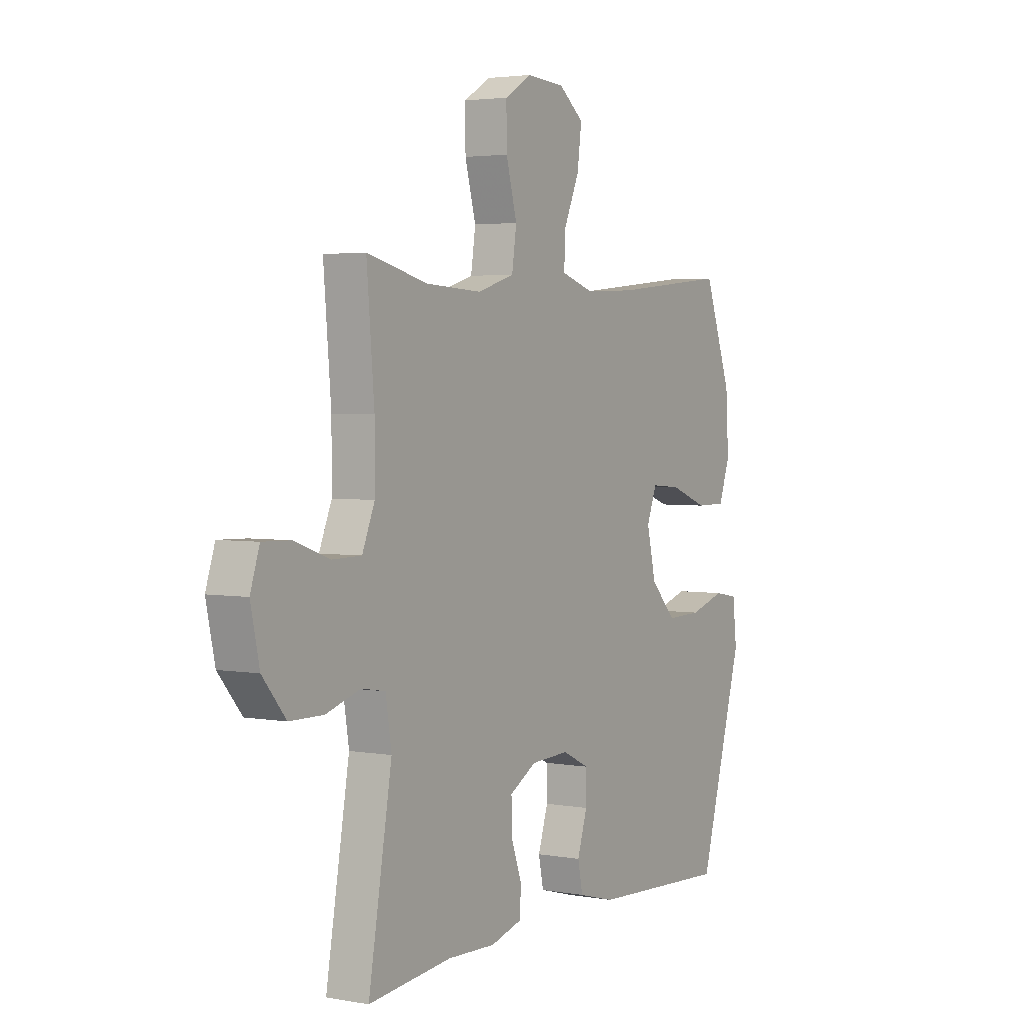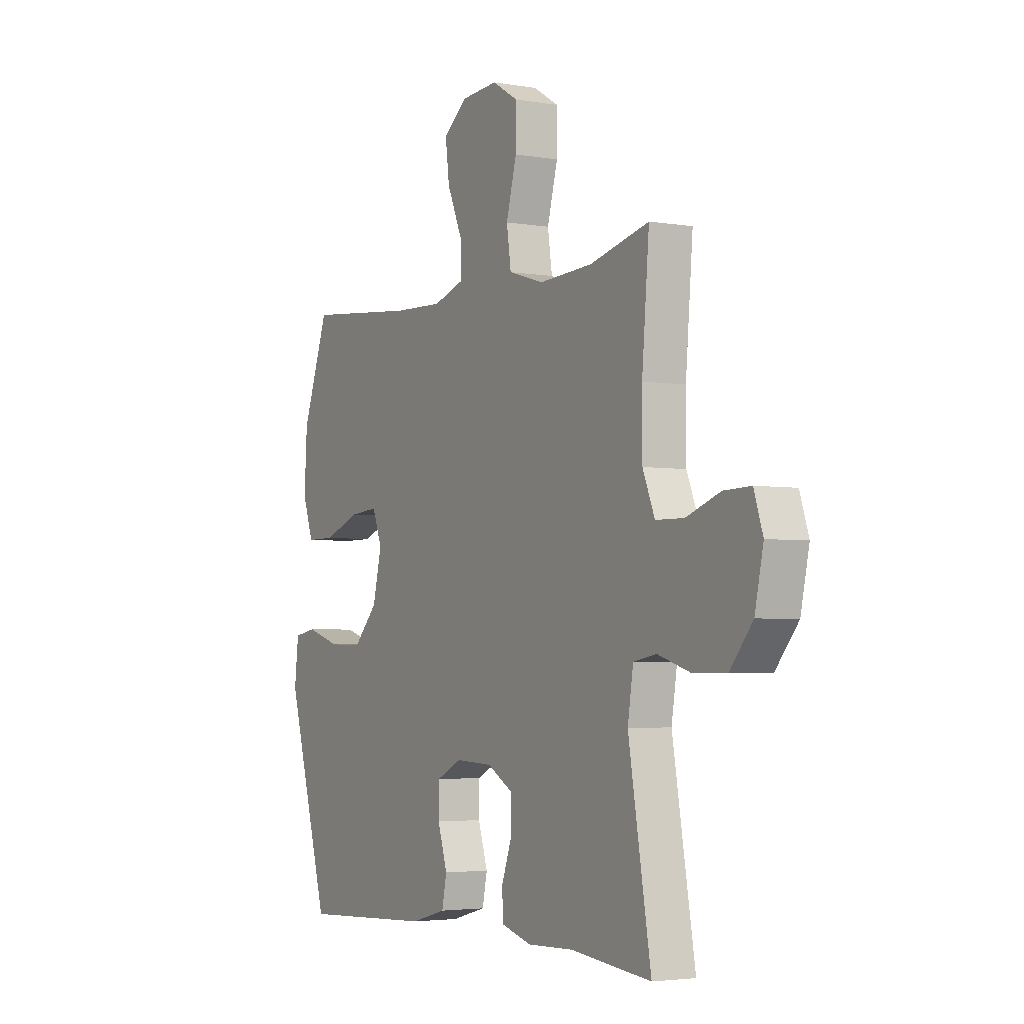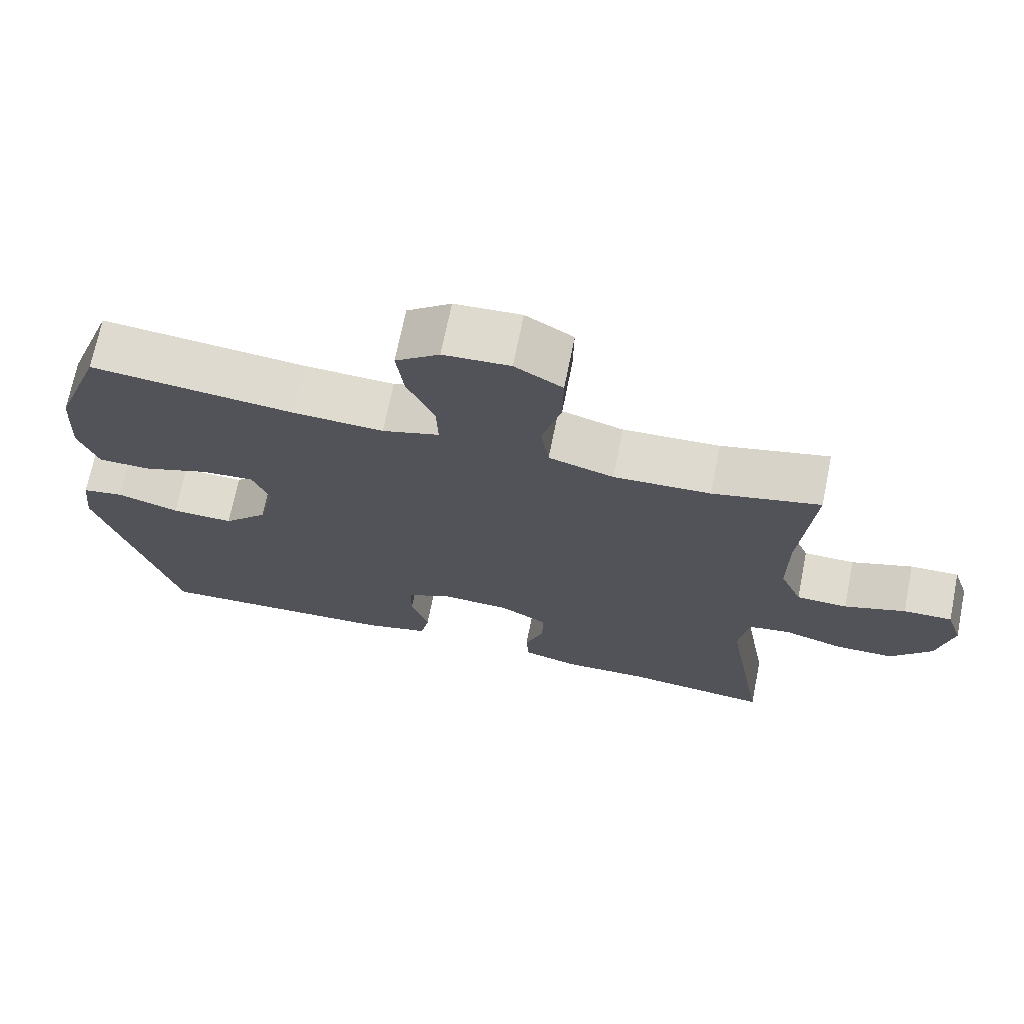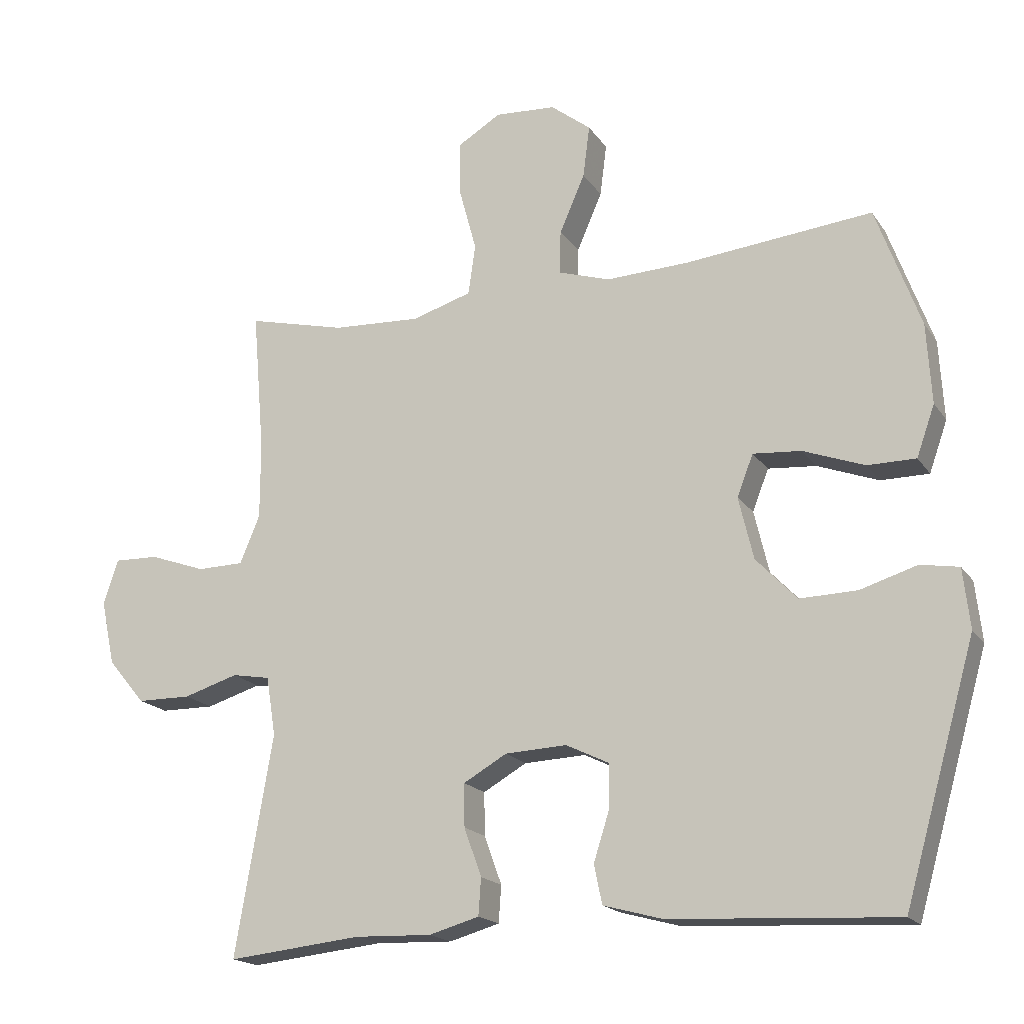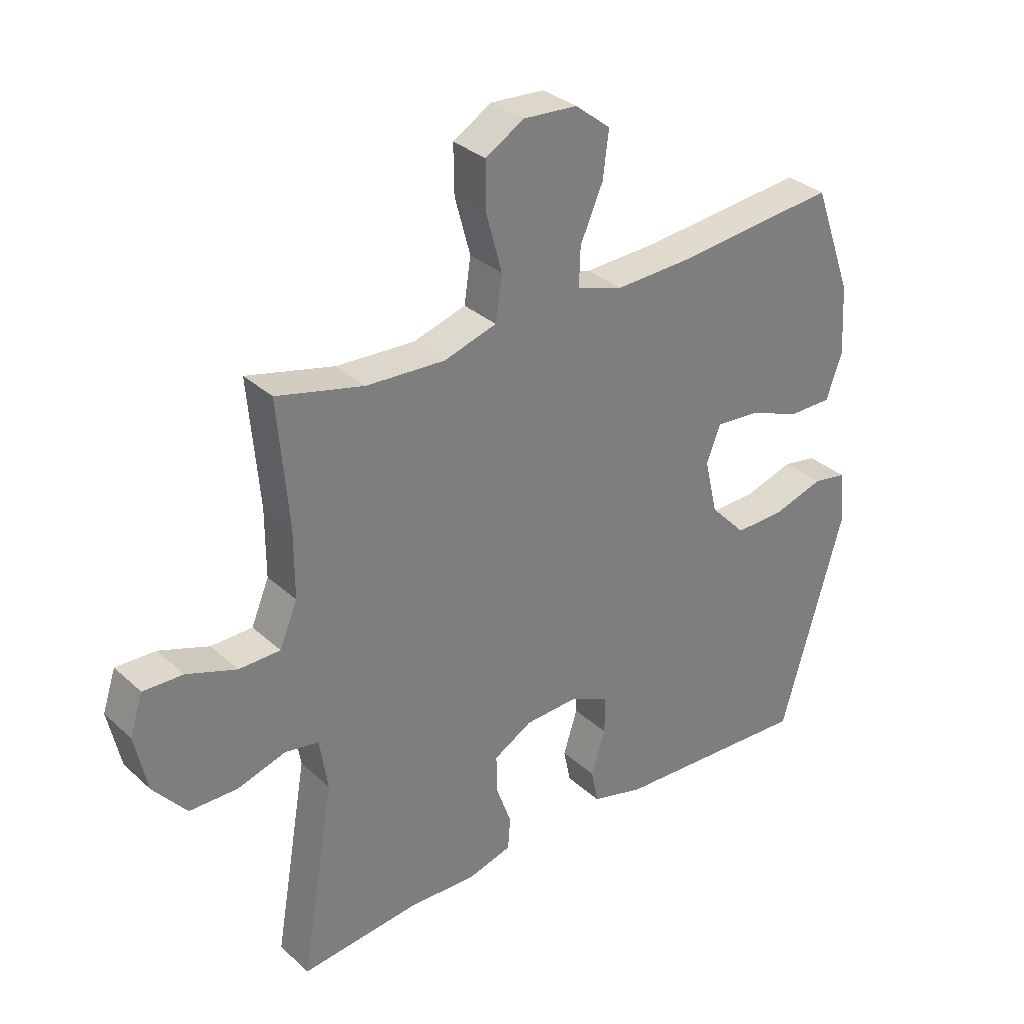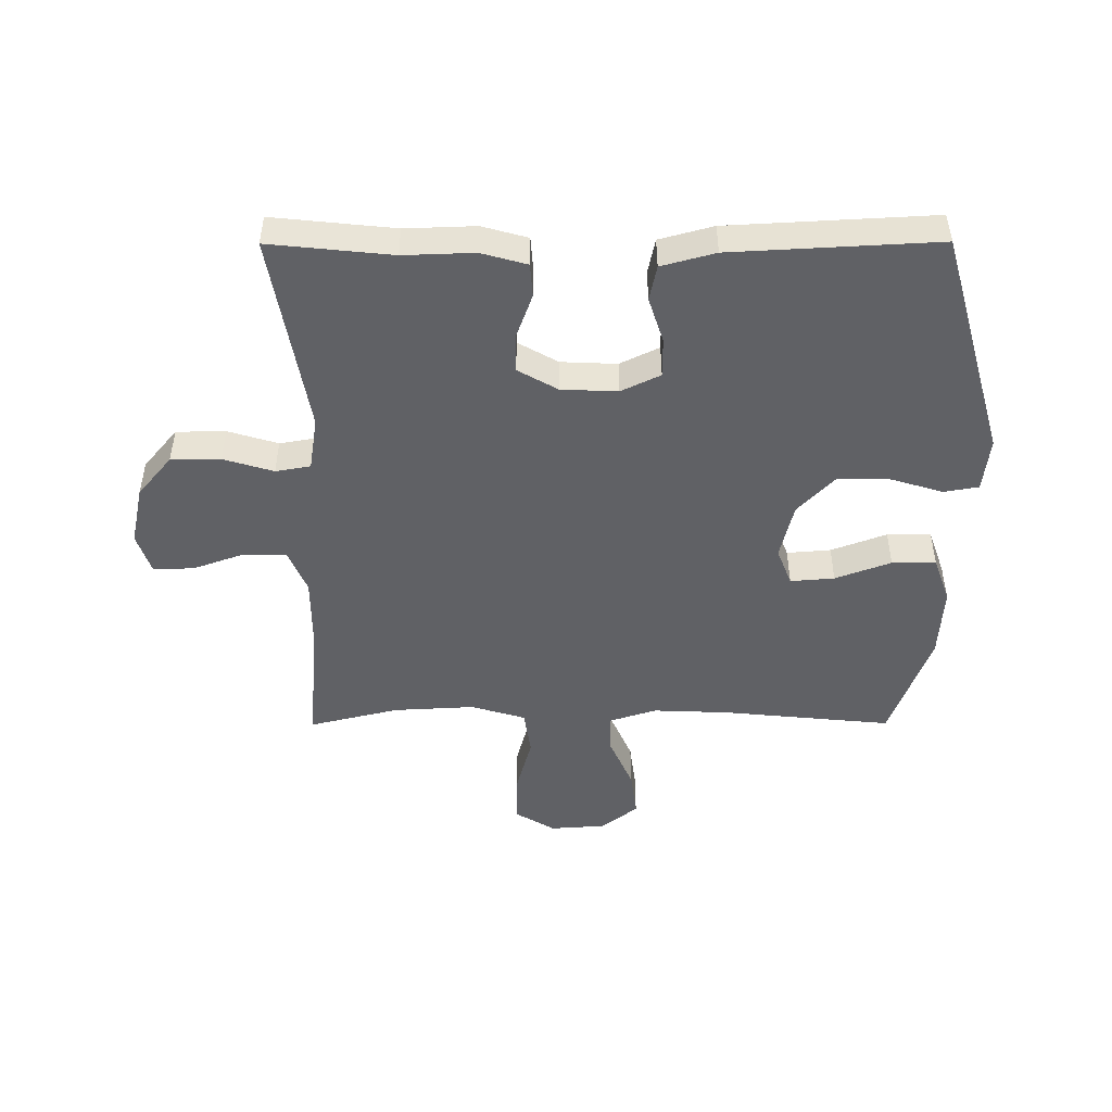
<metadata>
{"format":"obj","ext":"obj","renderer":"f3d","projection":"perspective","resolution":1024,"background":"white","views":[{"elev":3.2,"azim":121.3,"up":"+Z"},{"elev":-3.6,"azim":60.1,"up":"+Z"},{"elev":70.5,"azim":11.4,"up":"+Z"},{"elev":-18.1,"azim":-156.4,"up":"+Z"},{"elev":32.2,"azim":141.2,"up":"+Z"},{"elev":-48.2,"azim":-179.8,"up":"+Y"}]}
</metadata>
<code>
v 0.5 0.07 0.5
v 0.482 0.07 0.288
v 0.482 0.07 0.174
v 0.512 0.07 0.102
v 0.582 0.07 0.101
v 0.666 0.07 0.131
v 0.733 0.07 0.133
v 0.755 0.07 0.066
v 0.734 0.07 -0.031
v 0.678 0.07 -0.098
v 0.597 0.07 -0.099
v 0.515 0.07 -0.074
v 0.458 0.07 -0.084
v 0.444 0.07 -0.172
v 0.5 0.07 -0.5
v 0.3 0.07 -0.479
v 0.185 0.07 -0.483
v 0.11 0.07 -0.462
v 0.106 0.07 -0.407
v 0.132 0.07 -0.335
v 0.133 0.07 -0.271
v 0.068 0.07 -0.234
v -0.024 0.07 -0.23
v -0.088 0.07 -0.261
v -0.088 0.07 -0.325
v -0.064 0.07 -0.4
v -0.076 0.07 -0.458
v -0.164 0.07 -0.482
v -0.5 0.07 -0.5
v -0.607 0.07 -0.127
v -0.597 0.07 -0.038
v -0.54 0.07 -0.028
v -0.455 0.07 -0.054
v -0.37 0.07 -0.056
v -0.309 0.07 0.008
v -0.287 0.07 0.101
v -0.311 0.07 0.163
v -0.383 0.07 0.157
v -0.474 0.07 0.123
v -0.546 0.07 0.123
v -0.573 0.07 0.199
v -0.566 0.07 0.318
v -0.5 0.07 0.5
v -0.22 0.07 0.472
v -0.097 0.07 0.467
v -0.019 0.07 0.492
v -0.021 0.07 0.557
v -0.059 0.07 0.644
v -0.069 0.07 0.722
v -0.009 0.07 0.769
v 0.082 0.07 0.775
v 0.147 0.07 0.736
v 0.146 0.07 0.655
v 0.12 0.07 0.559
v 0.131 0.07 0.484
v 0.22 0.07 0.457
v 0.353 0.07 0.464
v 0.5 0 0.5
v 0.482 0 0.288
v 0.482 0 0.174
v 0.512 0 0.102
v 0.582 0 0.101
v 0.666 0 0.131
v 0.733 0 0.133
v 0.755 0 0.066
v 0.734 0 -0.031
v 0.678 0 -0.098
v 0.597 0 -0.099
v 0.515 0 -0.074
v 0.458 0 -0.084
v 0.444 0 -0.172
v 0.5 0 -0.5
v 0.3 0 -0.479
v 0.185 0 -0.483
v 0.11 0 -0.462
v 0.106 0 -0.407
v 0.132 0 -0.335
v 0.133 0 -0.271
v 0.068 0 -0.234
v -0.024 0 -0.23
v -0.088 0 -0.261
v -0.088 0 -0.325
v -0.064 0 -0.4
v -0.076 0 -0.458
v -0.164 0 -0.482
v -0.5 0 -0.5
v -0.607 0 -0.127
v -0.597 0 -0.038
v -0.54 0 -0.028
v -0.455 0 -0.054
v -0.37 0 -0.056
v -0.309 0 0.008
v -0.287 0 0.101
v -0.311 0 0.163
v -0.383 0 0.157
v -0.474 0 0.123
v -0.546 0 0.123
v -0.573 0 0.199
v -0.566 0 0.318
v -0.5 0 0.5
v -0.22 0 0.472
v -0.097 0 0.467
v -0.019 0 0.492
v -0.021 0 0.557
v -0.059 0 0.644
v -0.069 0 0.722
v -0.009 0 0.769
v 0.082 0 0.775
v 0.147 0 0.736
v 0.146 0 0.655
v 0.12 0 0.559
v 0.131 0 0.484
v 0.22 0 0.457
v 0.353 0 0.464
f 51 52 53 54
f 51 54 55
f 50 51 55
f 47 48 49 50
f 46 47 50 55
f 45 46 55 56
f 41 42 43 44
f 41 44 45
f 38 39 40 41
f 37 38 41 45
f 36 37 45 56
f 30 31 32 33
f 30 33 34
f 29 30 34
f 28 29 34 35
f 25 26 27 28
f 24 25 28 35
f 17 18 19 20
f 16 17 20 21
f 14 15 16 21
f 13 14 21 22
f 9 10 11 12
f 9 12 13
f 8 9 13
f 5 6 7 8
f 4 5 8 13
f 3 4 13 22
f 57 1 2
f 23 24 35 36
f 23 36 56 57
f 22 23 57
f 2 3 22 57
f 111 110 109 108
f 112 111 108
f 112 108 107
f 107 106 105 104
f 112 107 104 103
f 113 112 103 102
f 101 100 99 98
f 102 101 98
f 98 97 96 95
f 102 98 95 94
f 113 102 94 93
f 90 89 88 87
f 91 90 87
f 91 87 86
f 92 91 86 85
f 85 84 83 82
f 92 85 82 81
f 77 76 75 74
f 78 77 74 73
f 78 73 72 71
f 79 78 71 70
f 69 68 67 66
f 70 69 66
f 70 66 65
f 65 64 63 62
f 70 65 62 61
f 79 70 61 60
f 59 58 114
f 93 92 81 80
f 114 113 93 80
f 114 80 79
f 114 79 60 59
f 1 58 59 2
f 2 59 60 3
f 3 60 61 4
f 4 61 62 5
f 5 62 63 6
f 6 63 64 7
f 7 64 65 8
f 8 65 66 9
f 9 66 67 10
f 10 67 68 11
f 11 68 69 12
f 12 69 70 13
f 13 70 71 14
f 14 71 72 15
f 15 72 73 16
f 16 73 74 17
f 17 74 75 18
f 18 75 76 19
f 19 76 77 20
f 20 77 78 21
f 21 78 79 22
f 22 79 80 23
f 23 80 81 24
f 24 81 82 25
f 25 82 83 26
f 26 83 84 27
f 27 84 85 28
f 28 85 86 29
f 29 86 87 30
f 30 87 88 31
f 31 88 89 32
f 32 89 90 33
f 33 90 91 34
f 34 91 92 35
f 35 92 93 36
f 36 93 94 37
f 37 94 95 38
f 38 95 96 39
f 39 96 97 40
f 40 97 98 41
f 41 98 99 42
f 42 99 100 43
f 43 100 101 44
f 44 101 102 45
f 45 102 103 46
f 46 103 104 47
f 47 104 105 48
f 48 105 106 49
f 49 106 107 50
f 50 107 108 51
f 51 108 109 52
f 52 109 110 53
f 53 110 111 54
f 54 111 112 55
f 55 112 113 56
f 56 113 114 57
f 57 114 58 1

</code>
